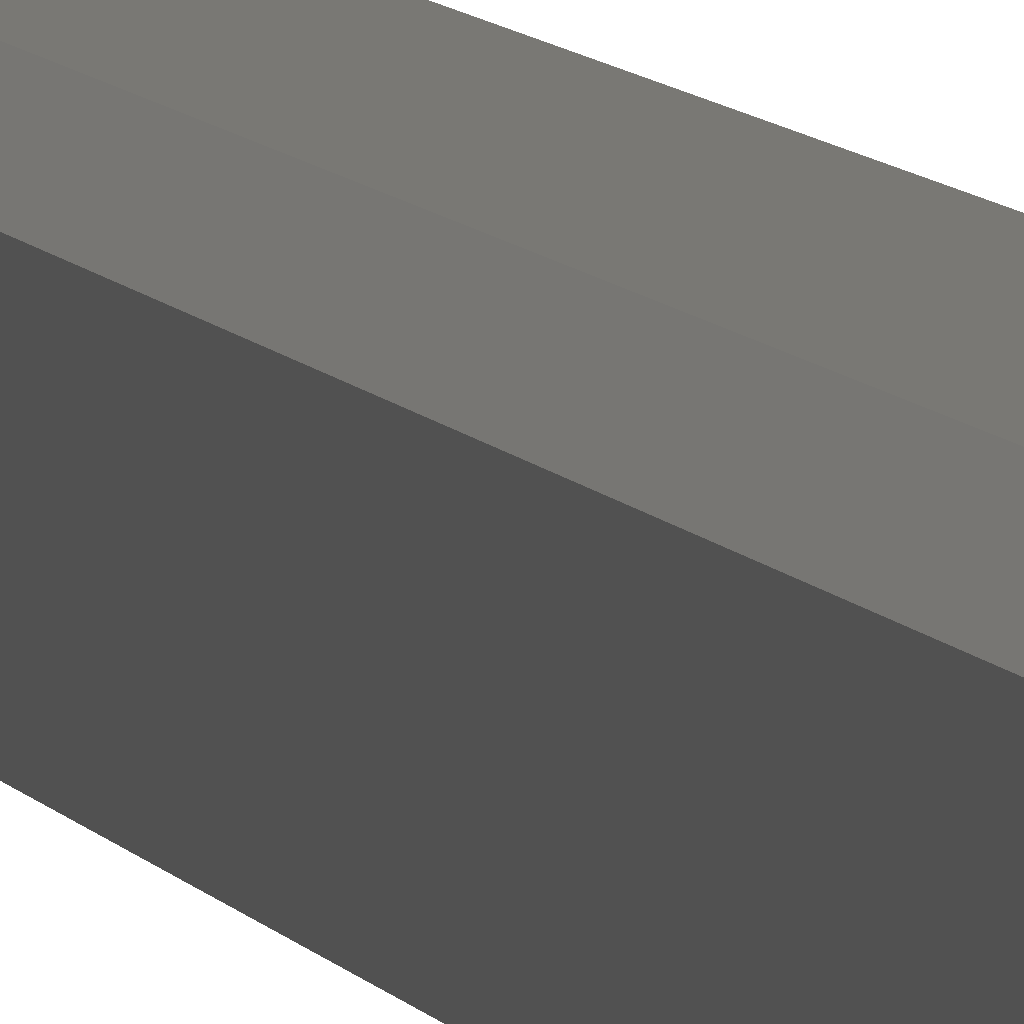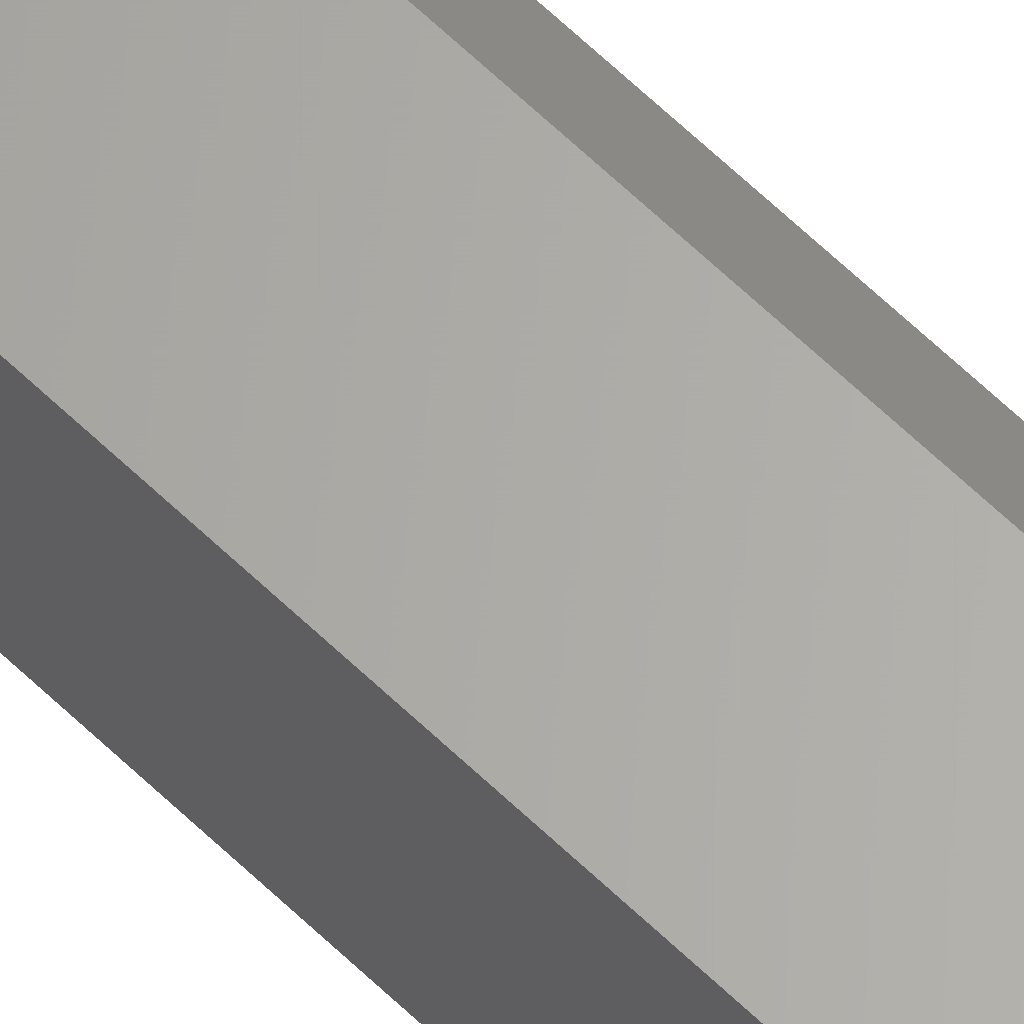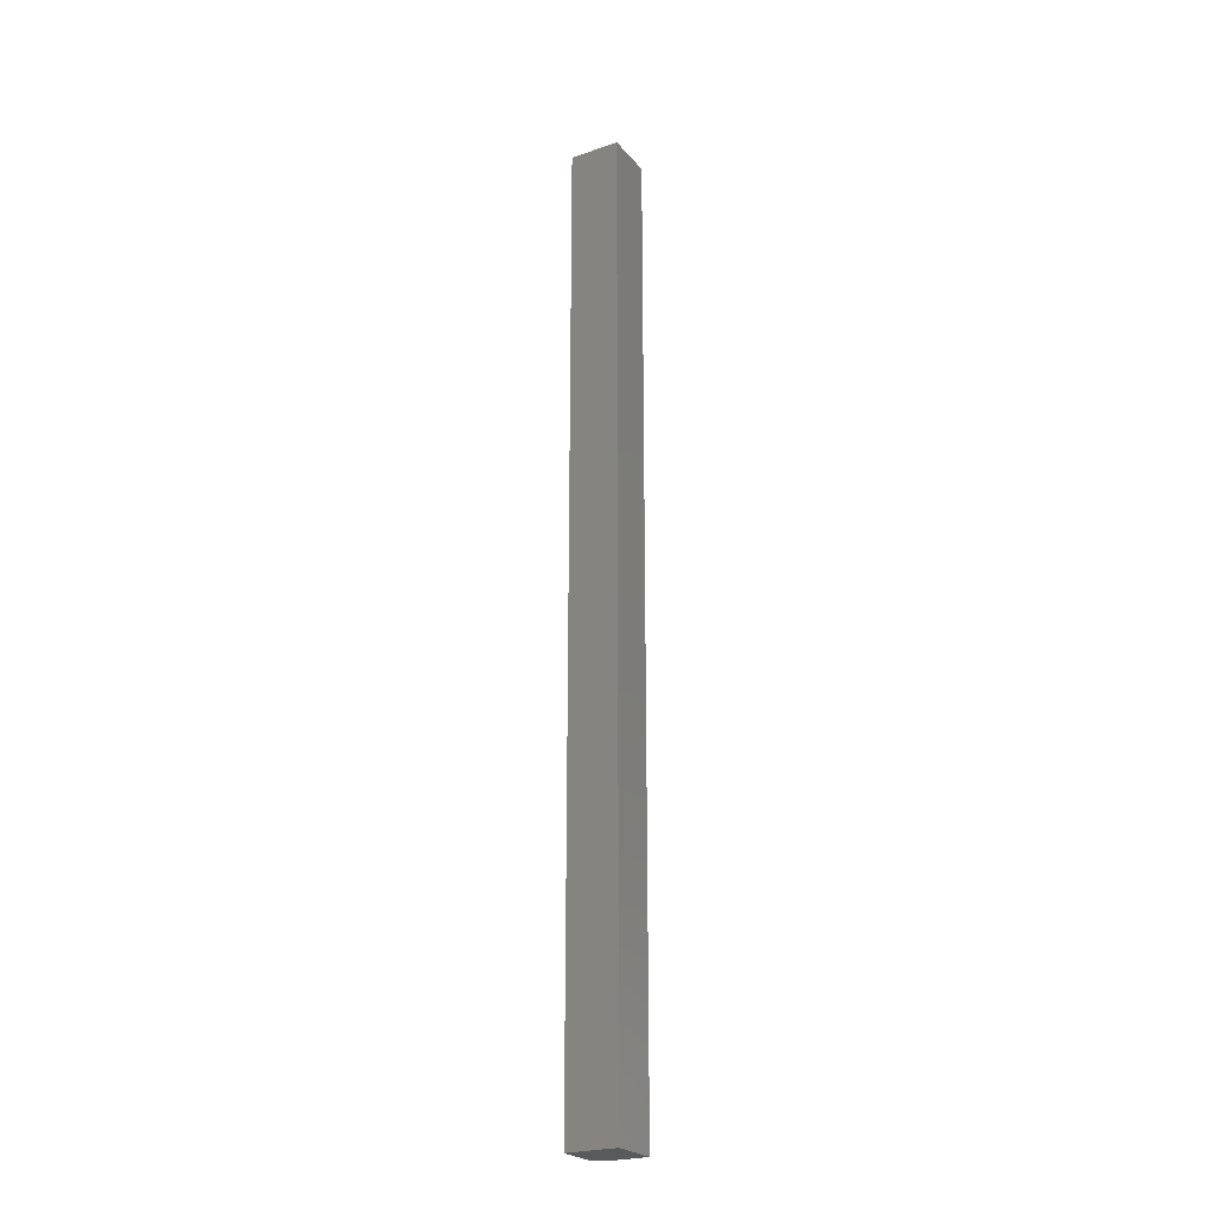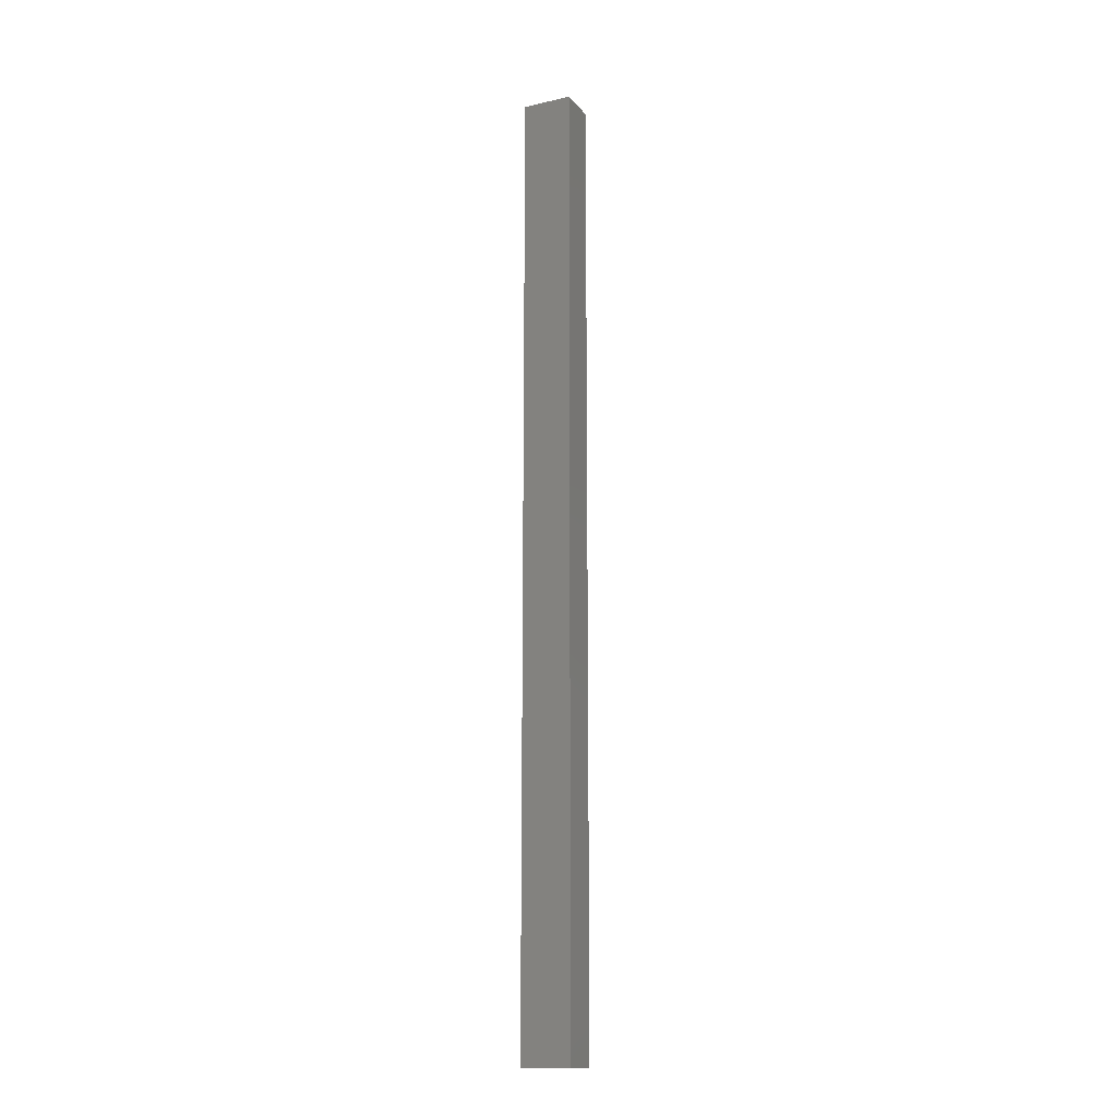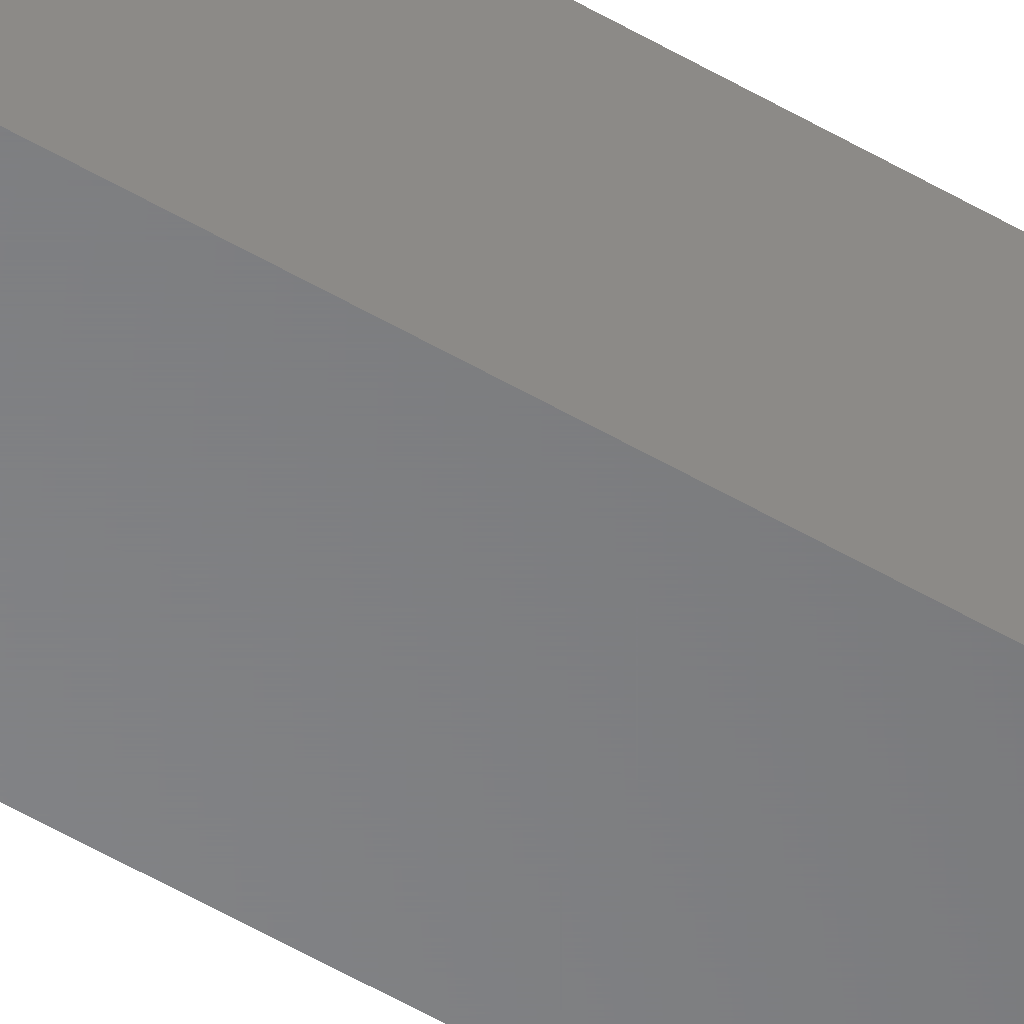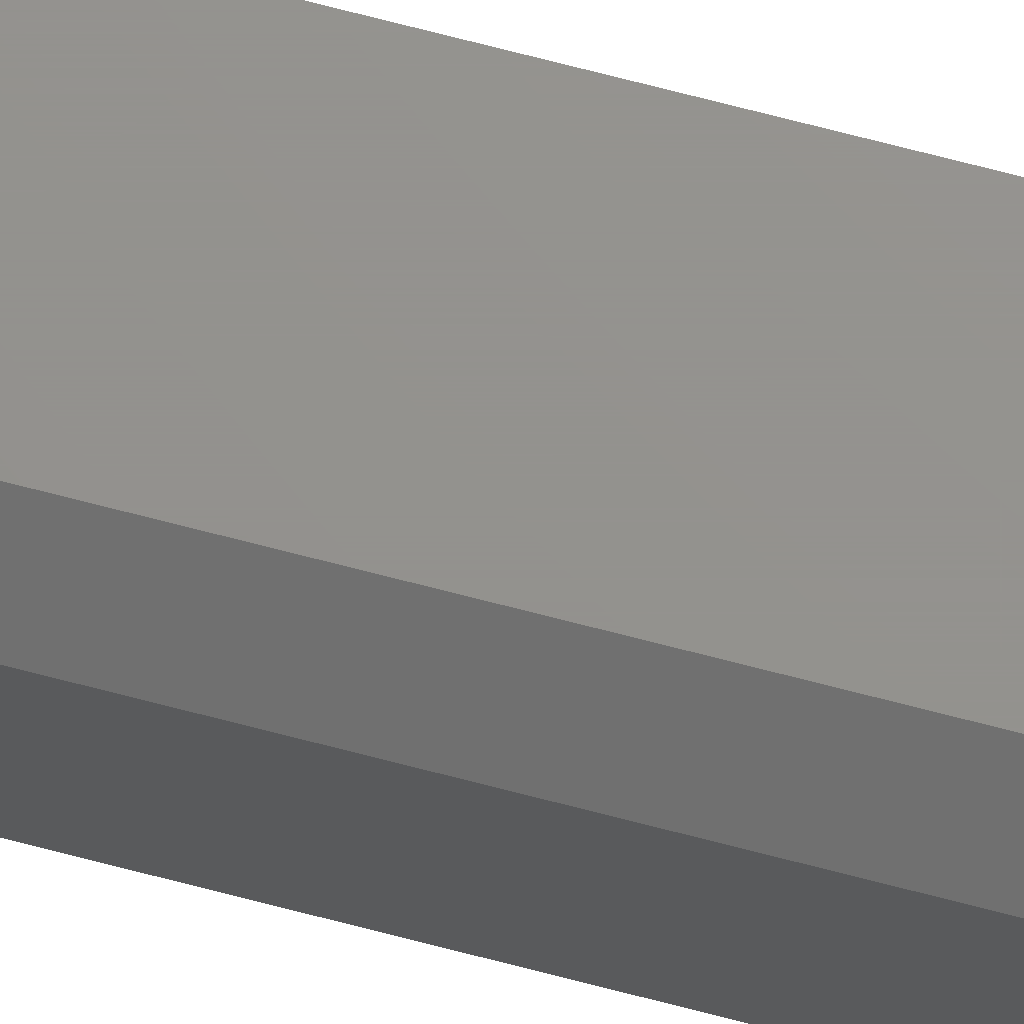
<metadata>
{"format":"stl","ext":"stl","renderer":"f3d","projection":"perspective","resolution":1024,"background":"white","views":[{"elev":5.3,"azim":-11.7,"up":"+Z"},{"elev":64.2,"azim":134.1,"up":"+Z"},{"elev":-24.1,"azim":119.8,"up":"+Y"},{"elev":-15.5,"azim":-154.6,"up":"+Y"},{"elev":-53.7,"azim":57.9,"up":"+Z"},{"elev":71.5,"azim":-75.4,"up":"+Z"}]}
</metadata>
<code>
# stl→obj: 10 verts, 16 faces
v 0 -0.75 -0.03906
v -1.977e-18 -0.75 -0.007401
v 2.868e-33 0 -0.03906
v -1.977e-18 1.939e-18 -0.007401
v 0.03906 -0.75 -0.03906
v 0.03906 -0.75 0.0004112
v 0.007812 -0.75 0.0004112
v 0.03906 2.417e-18 0.0004112
v 0.007812 2.417e-18 0.0004112
v 0.03906 0 -0.03906
f 1 2 3
f 3 2 4
f 5 6 1
f 1 6 7
f 1 7 2
f 8 9 6
f 6 9 7
f 8 10 9
f 9 10 3
f 9 3 4
f 9 4 7
f 7 4 2
f 5 10 6
f 6 10 8
f 5 1 10
f 10 1 3

</code>
